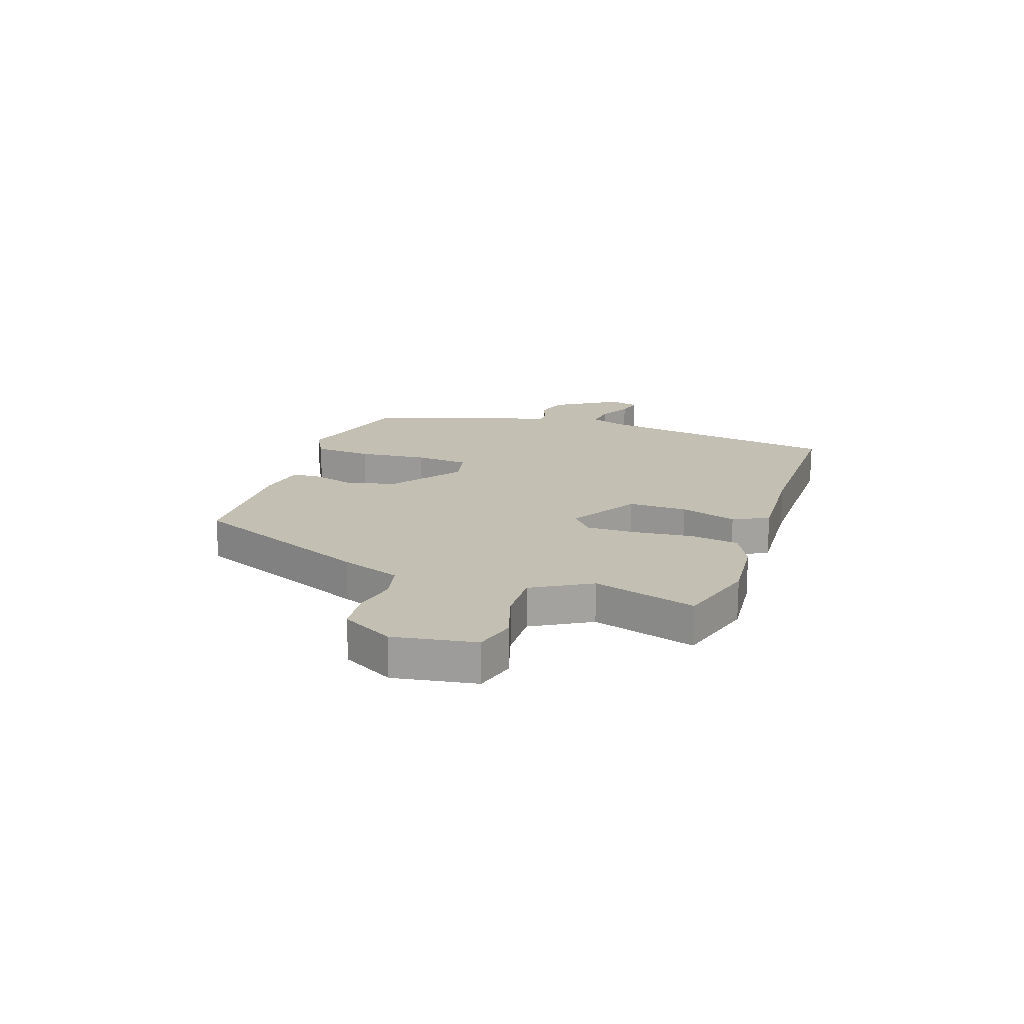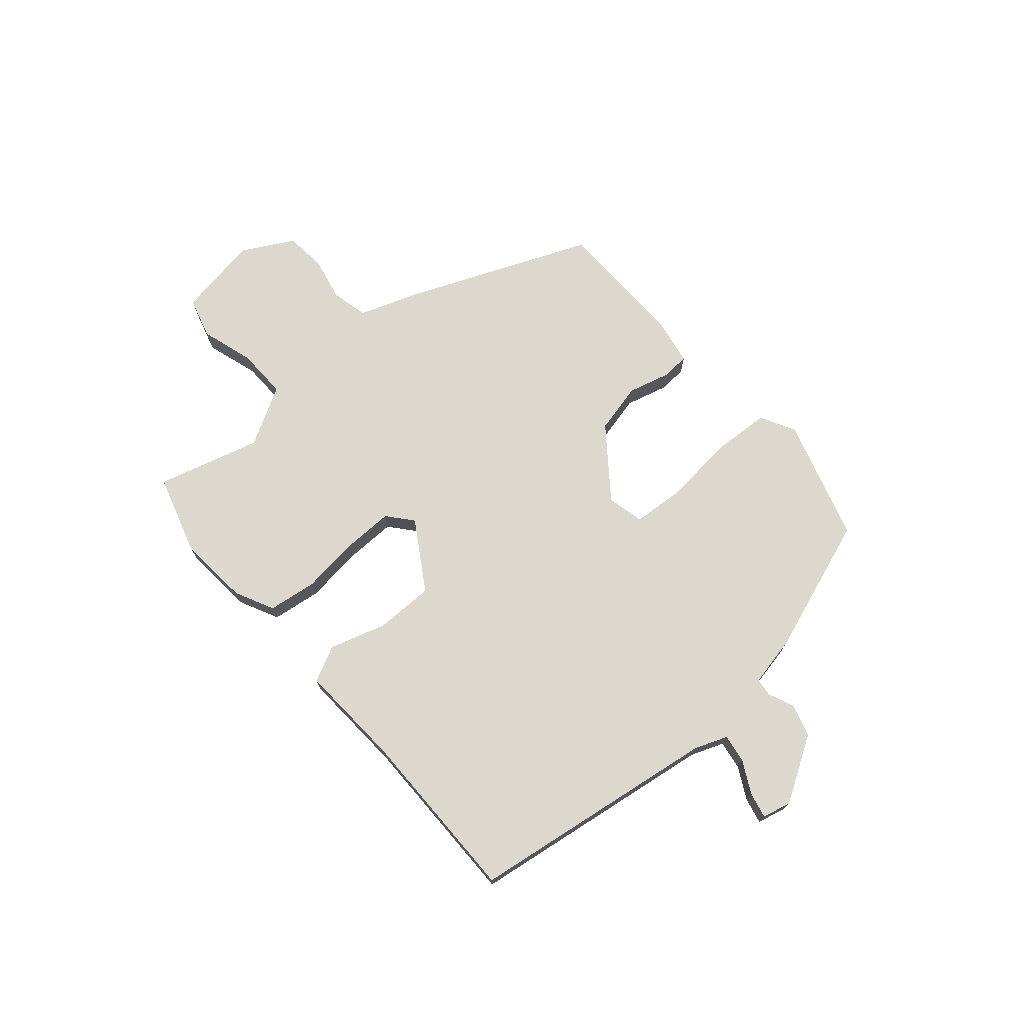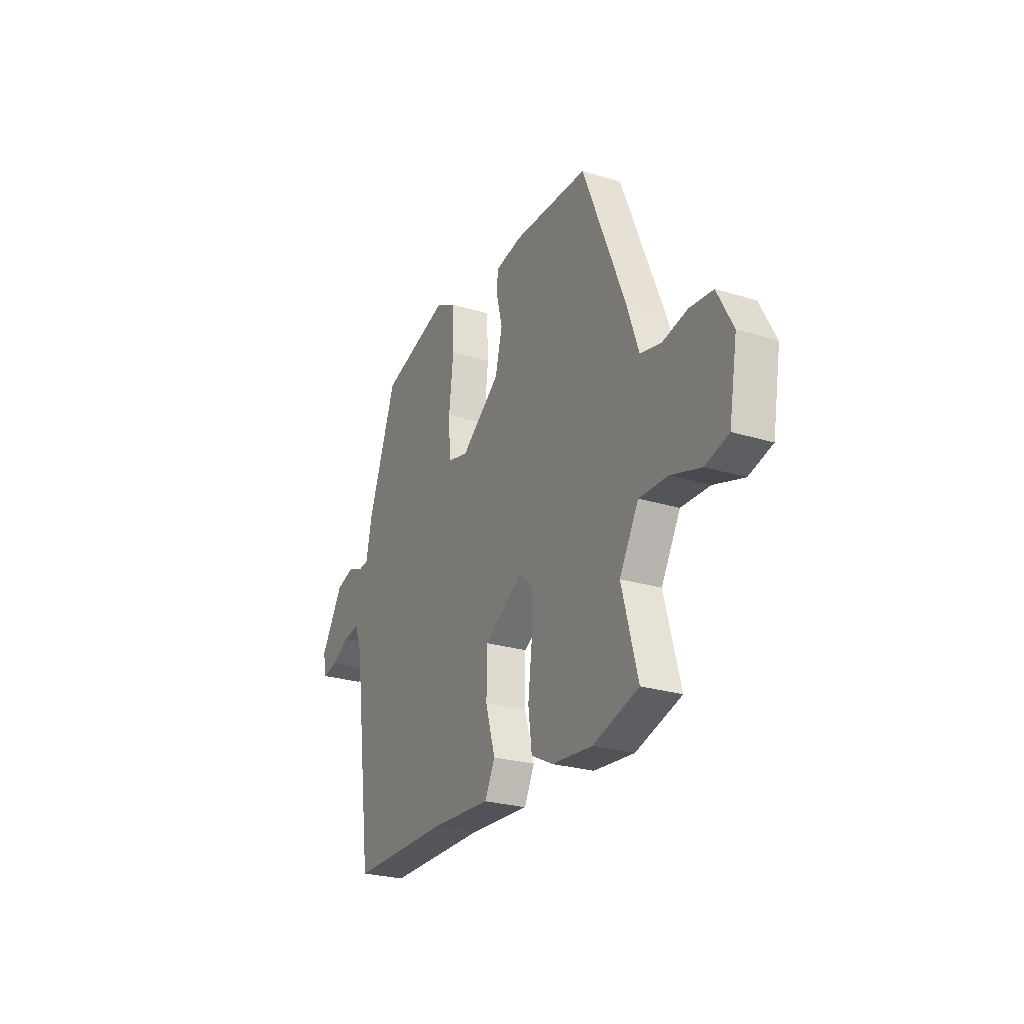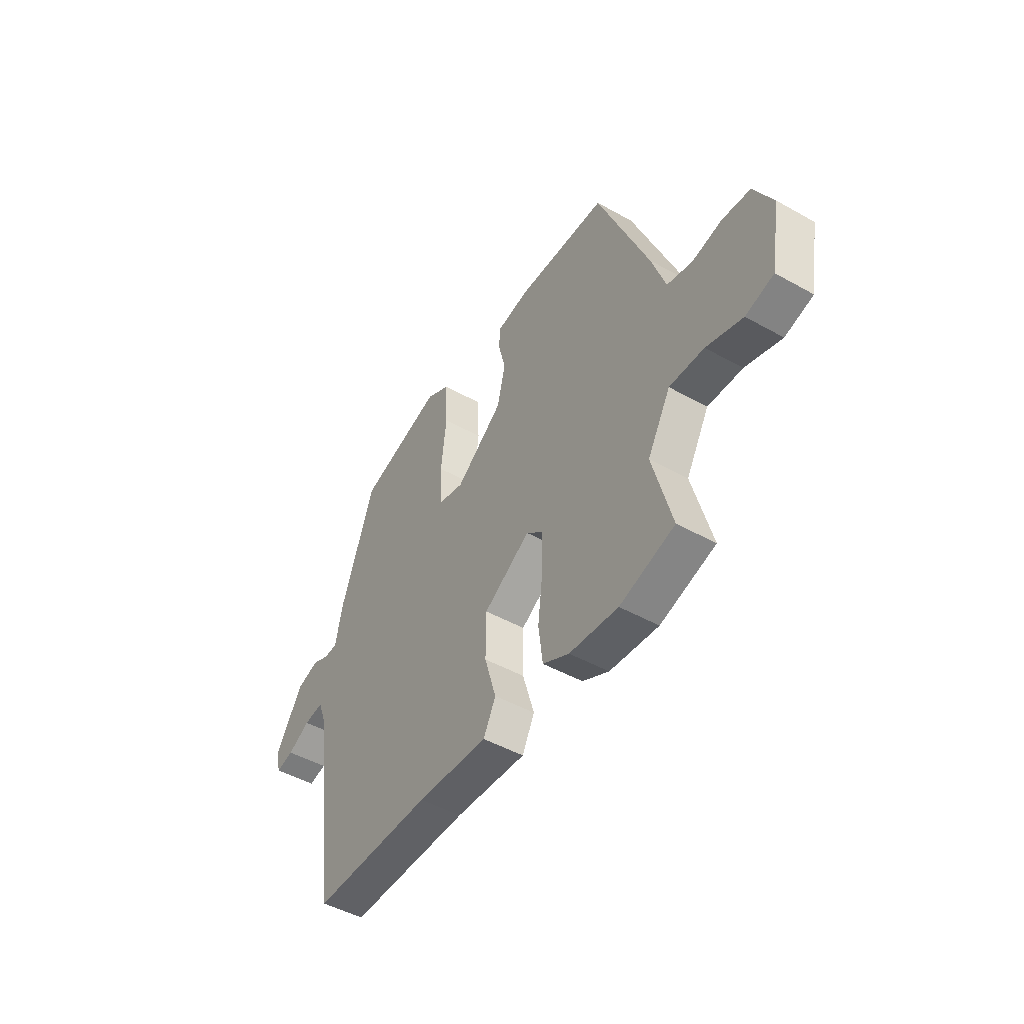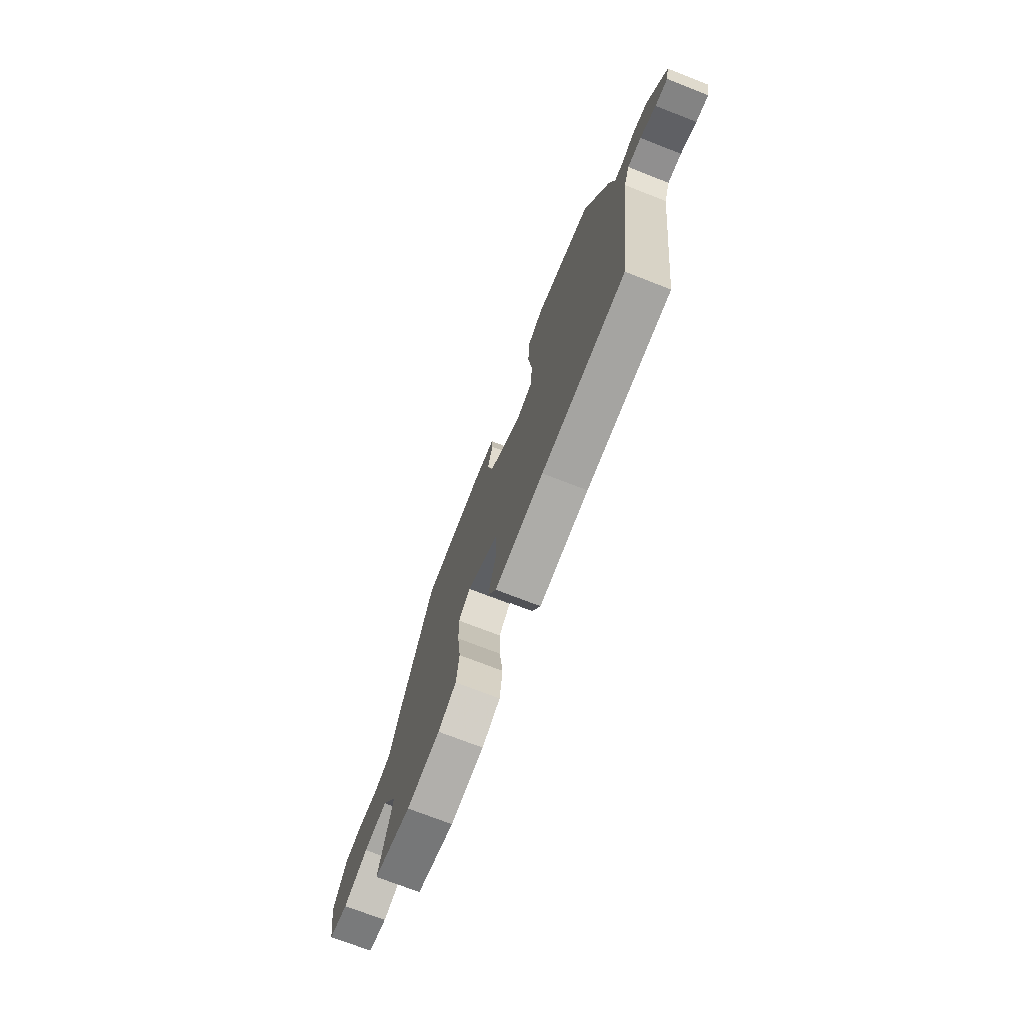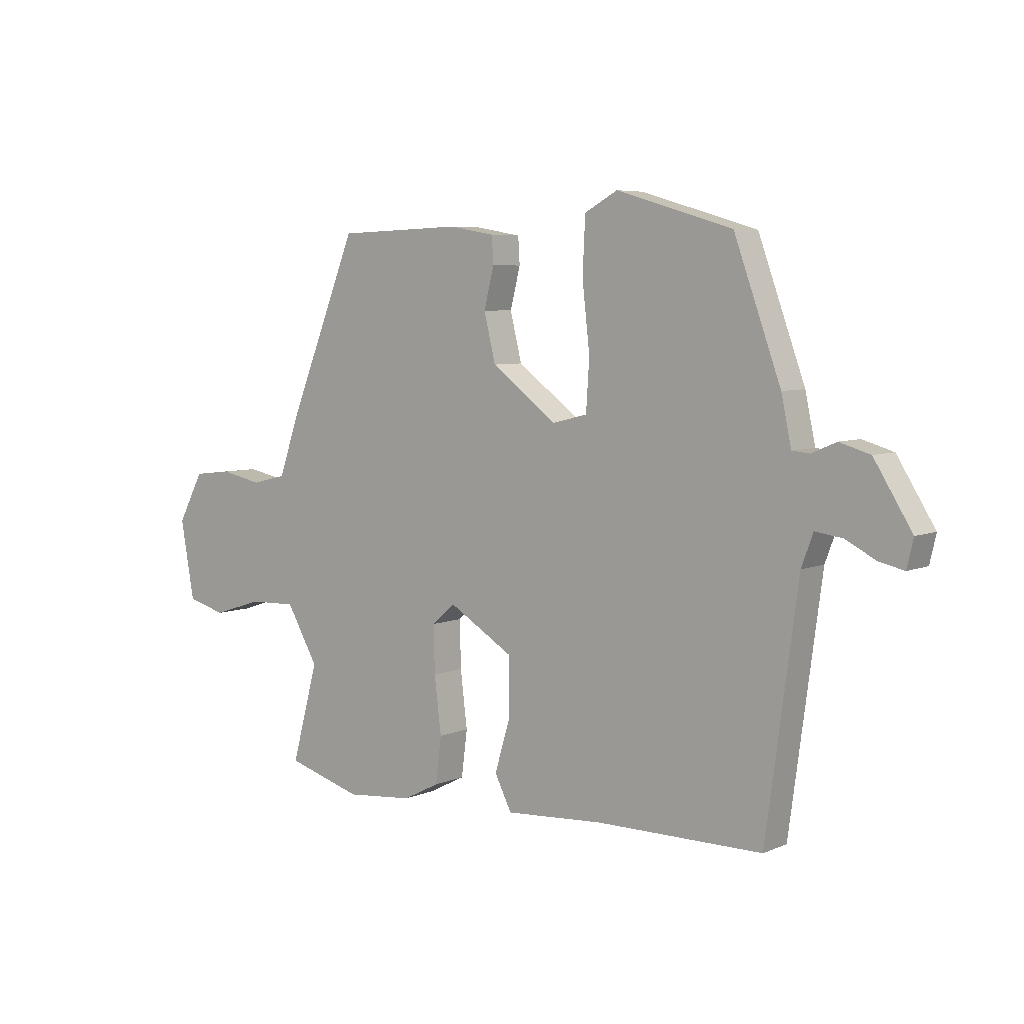
<metadata>
{"format":"obj","ext":"obj","renderer":"f3d","projection":"perspective","resolution":1024,"background":"white","views":[{"elev":17.8,"azim":109.4,"up":"+Y"},{"elev":72.5,"azim":-130.3,"up":"+Y"},{"elev":-25.8,"azim":64.0,"up":"+Z"},{"elev":-47.5,"azim":57.7,"up":"+Z"},{"elev":-73.1,"azim":-111.3,"up":"+Z"},{"elev":6.0,"azim":-141.4,"up":"+Z"}]}
</metadata>
<code>
v 0.399 0.07 0.468
v 0.532 0.07 0.141
v 0.569 0.07 0.034
v 0.635 0.07 0.018
v 0.713 0.07 0.034
v 0.786 0.07 0.026
v 0.835 0.07 -0.066
v 0.809 0.07 -0.213
v 0.736 0.07 -0.233
v 0.642 0.07 -0.203
v 0.552 0.07 -0.2
v 0.492 0.07 -0.304
v 0.542 0.07 -0.488
v 0.399 0.07 -0.53
v 0.272 0.07 -0.518
v 0.203 0.07 -0.483
v 0.192 0.07 -0.396
v 0.205 0.07 -0.29
v 0.207 0.07 -0.202
v 0.163 0.07 -0.164
v 0.041 0.07 -0.238
v 0.04 0.07 -0.343
v 0.07 0.07 -0.444
v 0.038 0.07 -0.507
v -0.147 0.07 -0.495
v -0.461 0.07 -0.494
v -0.521 0.07 -0.047
v -0.543 0.07 0.012
v -0.594 0.07 0.005
v -0.652 0.07 -0.025
v -0.698 0.07 -0.035
v -0.71 0.07 0.017
v -0.639 0.07 0.131
v -0.581 0.07 0.148
v -0.535 0.07 0.128
v -0.502 0.07 0.131
v -0.483 0.07 0.22
v -0.395 0.07 0.463
v -0.177 0.07 0.527
v -0.115 0.07 0.493
v -0.11 0.07 0.389
v -0.124 0.07 0.266
v -0.118 0.07 0.171
v -0.052 0.07 0.155
v 0.071 0.07 0.247
v 0.093 0.07 0.336
v 0.074 0.07 0.411
v 0.077 0.07 0.461
v 0.163 0.07 0.476
v 0.399 0 0.468
v 0.532 0 0.141
v 0.569 0 0.034
v 0.635 0 0.018
v 0.713 0 0.034
v 0.786 0 0.026
v 0.835 0 -0.066
v 0.809 0 -0.213
v 0.736 0 -0.233
v 0.642 0 -0.203
v 0.552 0 -0.2
v 0.492 0 -0.304
v 0.542 0 -0.488
v 0.399 0 -0.53
v 0.272 0 -0.518
v 0.203 0 -0.483
v 0.192 0 -0.396
v 0.205 0 -0.29
v 0.207 0 -0.202
v 0.163 0 -0.164
v 0.041 0 -0.238
v 0.04 0 -0.343
v 0.07 0 -0.444
v 0.038 0 -0.507
v -0.147 0 -0.495
v -0.461 0 -0.494
v -0.521 0 -0.047
v -0.543 0 0.012
v -0.594 0 0.005
v -0.652 0 -0.025
v -0.698 0 -0.035
v -0.71 0 0.017
v -0.639 0 0.131
v -0.581 0 0.148
v -0.535 0 0.128
v -0.502 0 0.131
v -0.483 0 0.22
v -0.395 0 0.463
v -0.177 0 0.527
v -0.115 0 0.493
v -0.11 0 0.389
v -0.124 0 0.266
v -0.118 0 0.171
v -0.052 0 0.155
v 0.071 0 0.247
v 0.093 0 0.336
v 0.074 0 0.411
v 0.077 0 0.461
v 0.163 0 0.476
f 1 2 3
f 49 1 3
f 48 49 3
f 47 48 3
f 46 47 3
f 45 46 3
f 44 45 3
f 40 41 42
f 39 40 42
f 38 39 42
f 37 38 42
f 36 37 42
f 36 42 43
f 33 34 35
f 32 33 35
f 31 32 35
f 30 31 35
f 29 30 35
f 28 29 35 36
f 36 43 44
f 28 36 44
f 27 28 44
f 22 23 24 25
f 26 27 44
f 25 26 44
f 22 25 44
f 21 22 44
f 16 17 18
f 15 16 18
f 14 15 18
f 13 14 18
f 12 13 18
f 11 12 18 19
f 8 9 10
f 7 8 10
f 6 7 10
f 5 6 10
f 4 5 10
f 4 10 11
f 11 19 20
f 4 11 20
f 3 4 20
f 20 21 44
f 3 20 44
f 52 51 50
f 52 50 98
f 52 98 97
f 52 97 96
f 52 96 95
f 52 95 94
f 52 94 93
f 91 90 89
f 91 89 88
f 91 88 87
f 91 87 86
f 91 86 85
f 92 91 85
f 84 83 82
f 84 82 81
f 84 81 80
f 84 80 79
f 84 79 78
f 85 84 78 77
f 93 92 85
f 93 85 77
f 93 77 76
f 74 73 72 71
f 93 76 75
f 93 75 74
f 93 74 71
f 93 71 70
f 67 66 65
f 67 65 64
f 67 64 63
f 67 63 62
f 67 62 61
f 68 67 61 60
f 59 58 57
f 59 57 56
f 59 56 55
f 59 55 54
f 59 54 53
f 60 59 53
f 69 68 60
f 69 60 53
f 69 53 52
f 93 70 69
f 93 69 52
f 1 50 51 2
f 2 51 52 3
f 3 52 53 4
f 4 53 54 5
f 5 54 55 6
f 6 55 56 7
f 7 56 57 8
f 8 57 58 9
f 9 58 59 10
f 10 59 60 11
f 11 60 61 12
f 12 61 62 13
f 13 62 63 14
f 14 63 64 15
f 15 64 65 16
f 16 65 66 17
f 17 66 67 18
f 18 67 68 19
f 19 68 69 20
f 20 69 70 21
f 21 70 71 22
f 22 71 72 23
f 23 72 73 24
f 24 73 74 25
f 25 74 75 26
f 26 75 76 27
f 27 76 77 28
f 28 77 78 29
f 29 78 79 30
f 30 79 80 31
f 31 80 81 32
f 32 81 82 33
f 33 82 83 34
f 34 83 84 35
f 35 84 85 36
f 36 85 86 37
f 37 86 87 38
f 38 87 88 39
f 39 88 89 40
f 40 89 90 41
f 41 90 91 42
f 42 91 92 43
f 43 92 93 44
f 44 93 94 45
f 45 94 95 46
f 46 95 96 47
f 47 96 97 48
f 48 97 98 49
f 49 98 50 1

</code>
